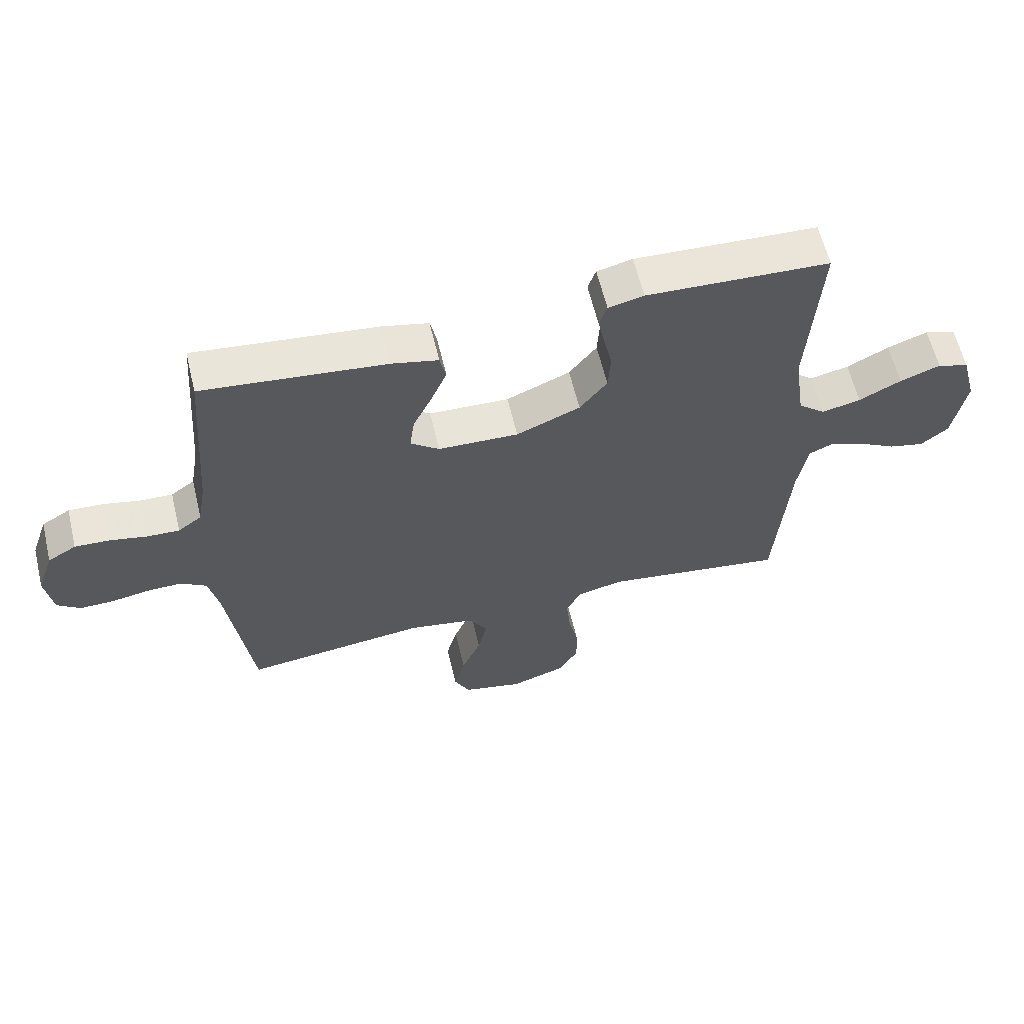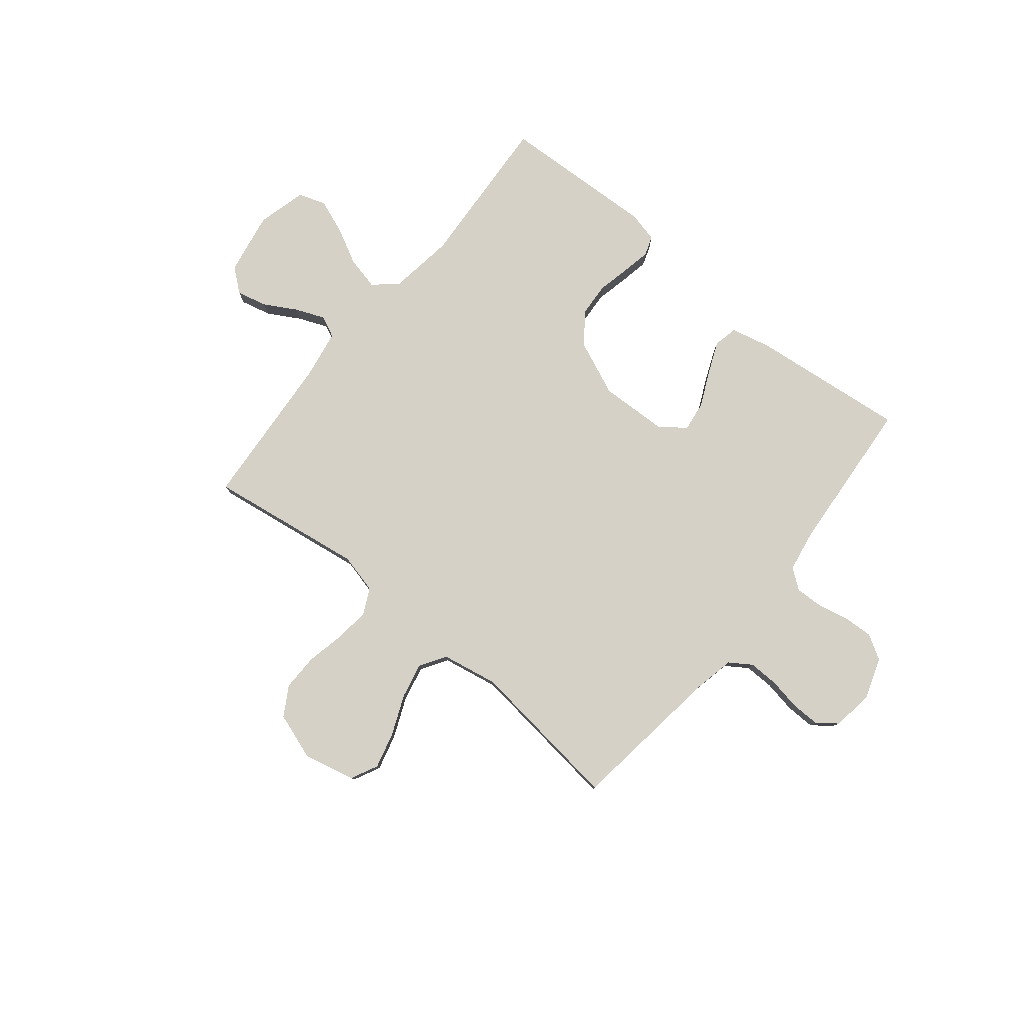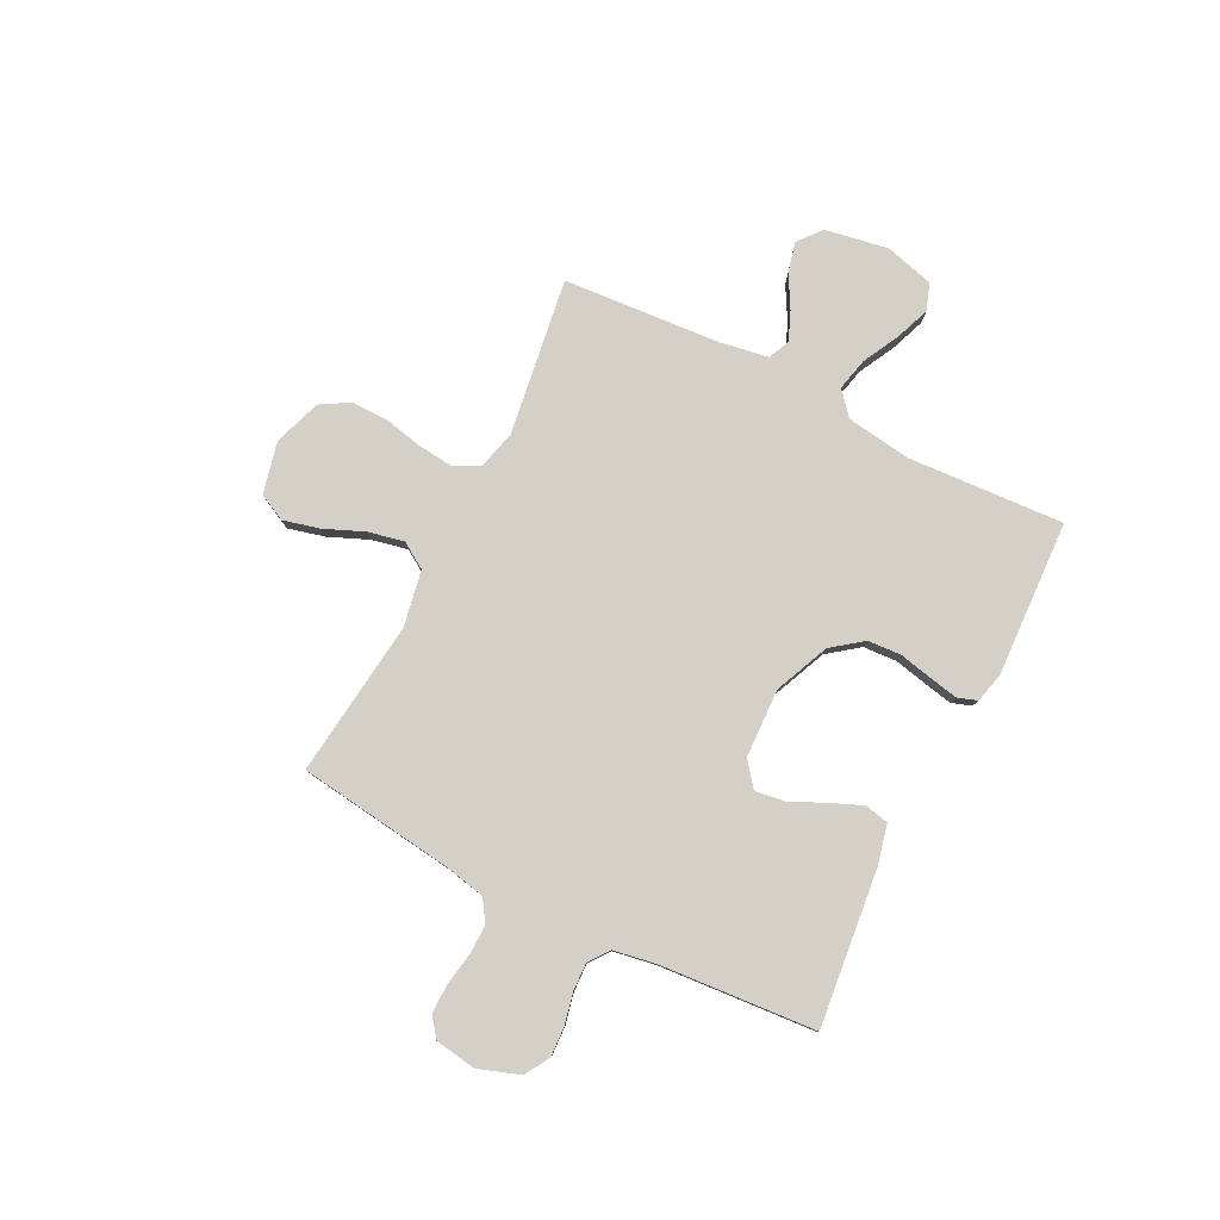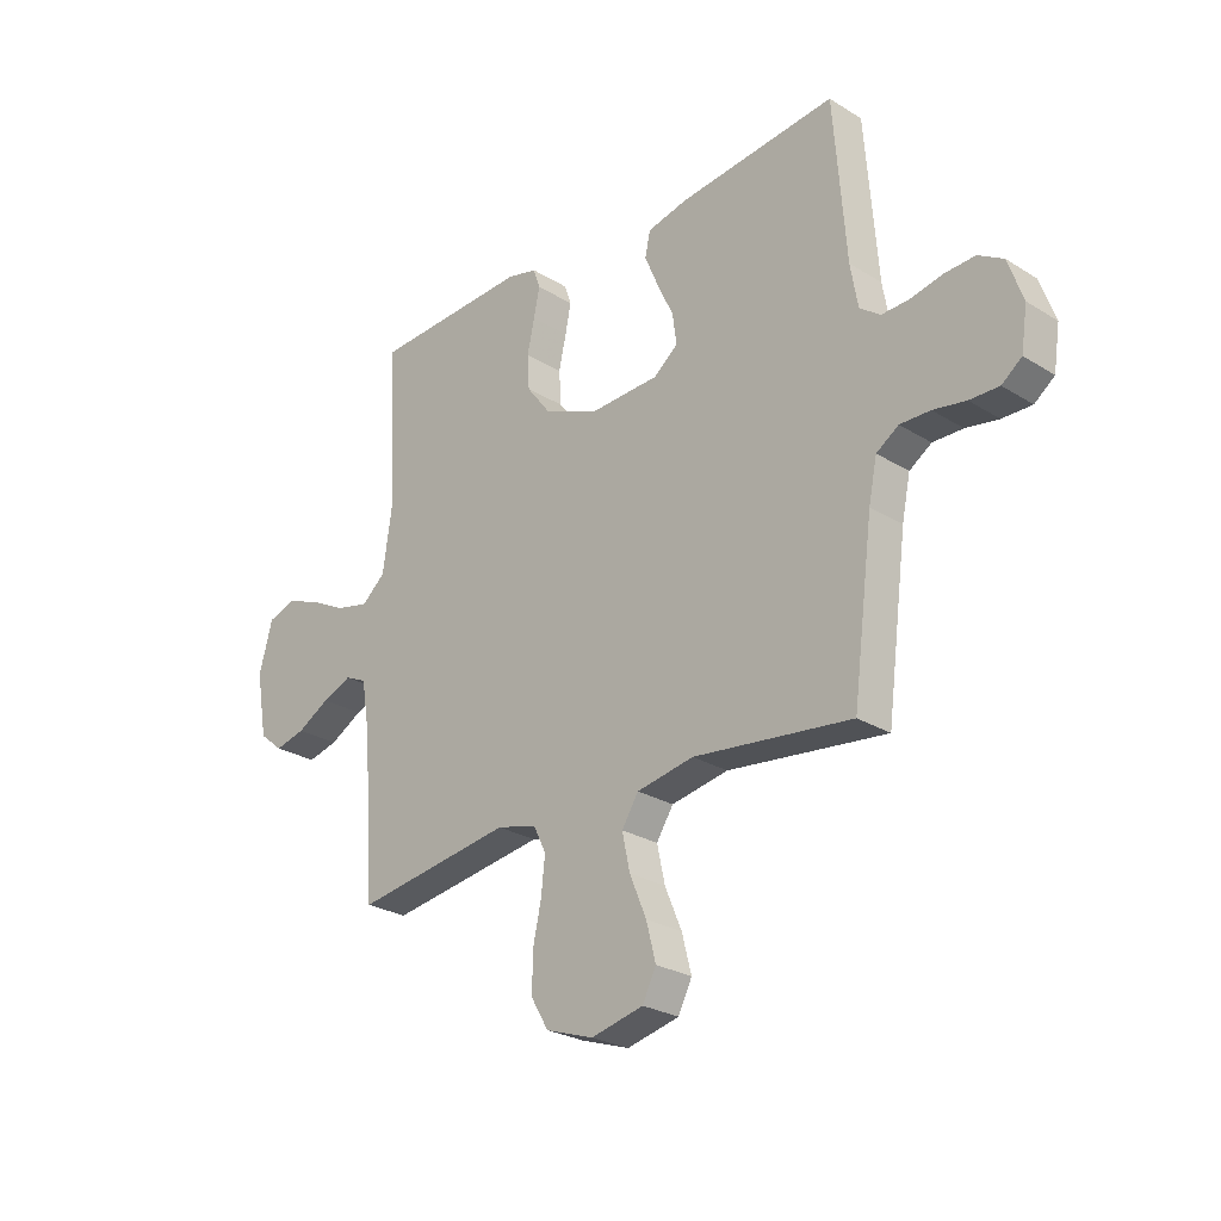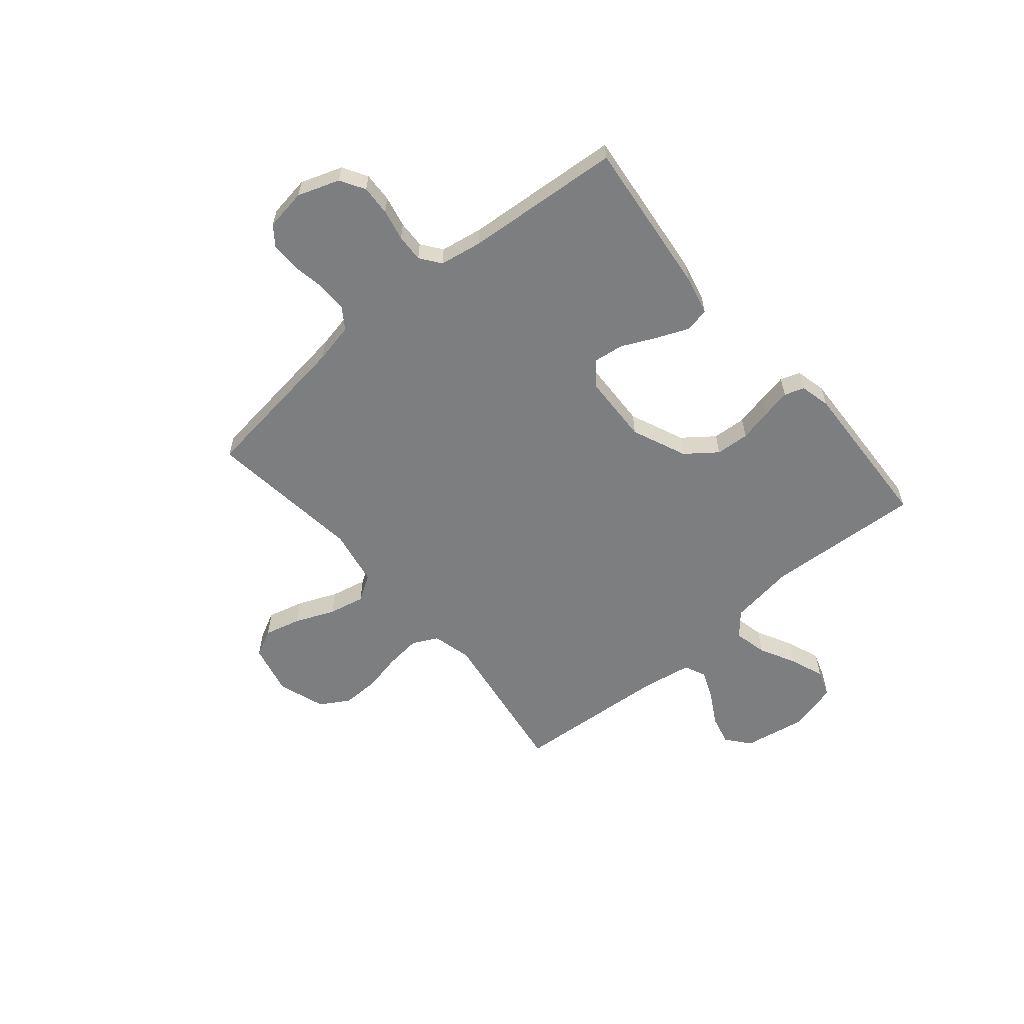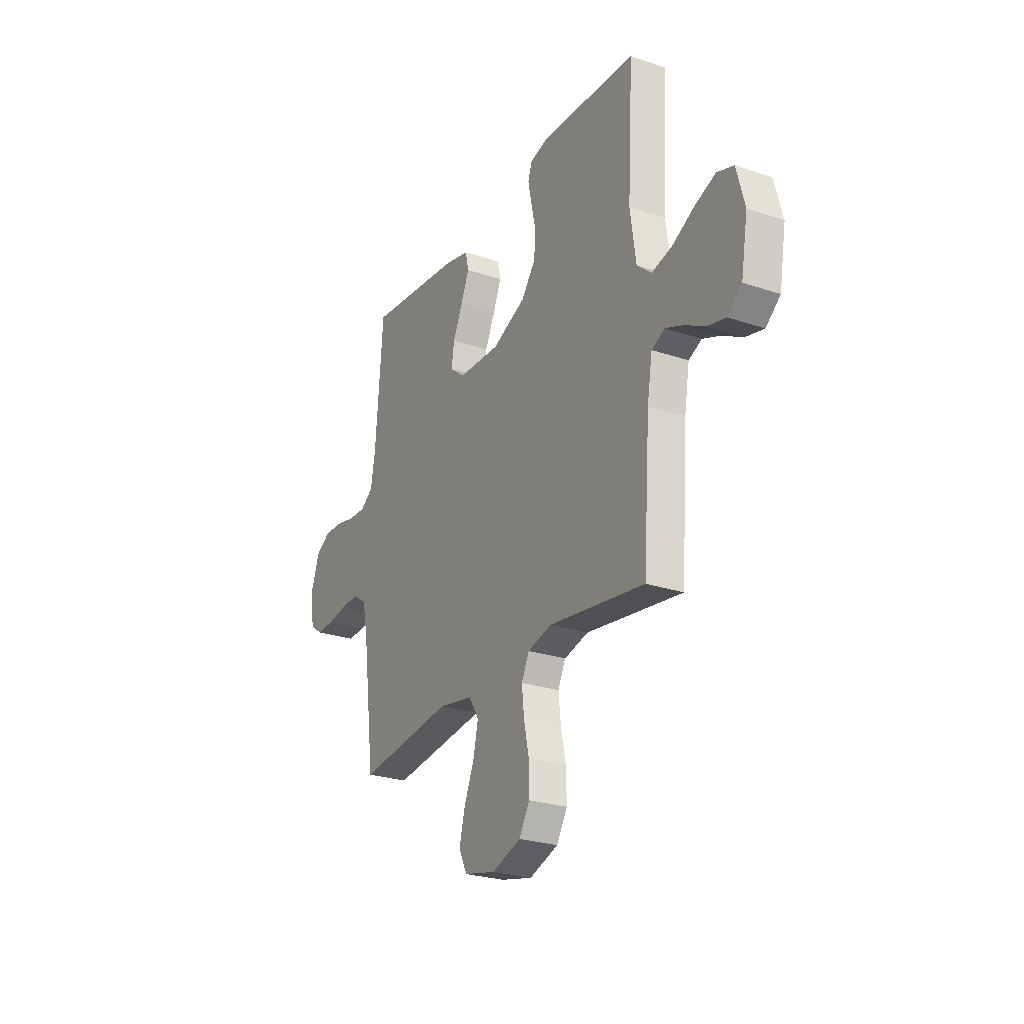
<metadata>
{"format":"obj","ext":"obj","renderer":"f3d","projection":"perspective","resolution":1024,"background":"white","views":[{"elev":61.4,"azim":-13.5,"up":"+Z"},{"elev":79.6,"azim":-140.9,"up":"+Y"},{"elev":79.9,"azim":-63.2,"up":"+Y"},{"elev":-26.1,"azim":-134.3,"up":"+Z"},{"elev":-59.3,"azim":-49.9,"up":"+Y"},{"elev":-25.9,"azim":61.8,"up":"+Z"}]}
</metadata>
<code>
v -0.5 0.07 0.5
v -0.2 0.07 0.467
v -0.124 0.07 0.449
v -0.114 0.07 0.403
v -0.14 0.07 0.341
v -0.171 0.07 0.275
v -0.179 0.07 0.217
v -0.132 0.07 0.18
v 0 0.07 0.175
v 0.105 0.07 0.22
v 0.15 0.07 0.279
v 0.154 0.07 0.344
v 0.14 0.07 0.407
v 0.129 0.07 0.462
v 0.142 0.07 0.5
v 0.2 0.07 0.514
v 0.5 0.07 0.5
v 0.482 0.07 0.2
v 0.5 0.07 0.075
v 0.545 0.07 0.036
v 0.609 0.07 0.051
v 0.678 0.07 0.087
v 0.744 0.07 0.112
v 0.796 0.07 0.094
v 0.821 0.07 0
v 0.8 0.07 -0.121
v 0.755 0.07 -0.158
v 0.697 0.07 -0.144
v 0.635 0.07 -0.109
v 0.579 0.07 -0.086
v 0.538 0.07 -0.105
v 0.522 0.07 -0.2
v 0.5 0.07 -0.5
v 0.2 0.07 -0.456
v 0.124 0.07 -0.475
v 0.1 0.07 -0.524
v 0.107 0.07 -0.591
v 0.123 0.07 -0.665
v 0.124 0.07 -0.737
v 0.091 0.07 -0.793
v 0 0.07 -0.824
v -0.099 0.07 -0.801
v -0.125 0.07 -0.749
v -0.107 0.07 -0.679
v -0.075 0.07 -0.603
v -0.06 0.07 -0.534
v -0.092 0.07 -0.484
v -0.2 0.07 -0.464
v -0.5 0.07 -0.5
v -0.539 0.07 -0.2
v -0.555 0.07 -0.123
v -0.597 0.07 -0.095
v -0.654 0.07 -0.096
v -0.716 0.07 -0.107
v -0.772 0.07 -0.108
v -0.81 0.07 -0.079
v -0.822 0.07 0
v -0.794 0.07 0.08
v -0.747 0.07 0.108
v -0.689 0.07 0.105
v -0.629 0.07 0.092
v -0.576 0.07 0.09
v -0.537 0.07 0.119
v -0.523 0.07 0.2
v -0.5 0 0.5
v -0.2 0 0.467
v -0.124 0 0.449
v -0.114 0 0.403
v -0.14 0 0.341
v -0.171 0 0.275
v -0.179 0 0.217
v -0.132 0 0.18
v 0 0 0.175
v 0.105 0 0.22
v 0.15 0 0.279
v 0.154 0 0.344
v 0.14 0 0.407
v 0.129 0 0.462
v 0.142 0 0.5
v 0.2 0 0.514
v 0.5 0 0.5
v 0.482 0 0.2
v 0.5 0 0.075
v 0.545 0 0.036
v 0.609 0 0.051
v 0.678 0 0.087
v 0.744 0 0.112
v 0.796 0 0.094
v 0.821 0 0
v 0.8 0 -0.121
v 0.755 0 -0.158
v 0.697 0 -0.144
v 0.635 0 -0.109
v 0.579 0 -0.086
v 0.538 0 -0.105
v 0.522 0 -0.2
v 0.5 0 -0.5
v 0.2 0 -0.456
v 0.124 0 -0.475
v 0.1 0 -0.524
v 0.107 0 -0.591
v 0.123 0 -0.665
v 0.124 0 -0.737
v 0.091 0 -0.793
v 0 0 -0.824
v -0.099 0 -0.801
v -0.125 0 -0.749
v -0.107 0 -0.679
v -0.075 0 -0.603
v -0.06 0 -0.534
v -0.092 0 -0.484
v -0.2 0 -0.464
v -0.5 0 -0.5
v -0.539 0 -0.2
v -0.555 0 -0.123
v -0.597 0 -0.095
v -0.654 0 -0.096
v -0.716 0 -0.107
v -0.772 0 -0.108
v -0.81 0 -0.079
v -0.822 0 0
v -0.794 0 0.08
v -0.747 0 0.108
v -0.689 0 0.105
v -0.629 0 0.092
v -0.576 0 0.09
v -0.537 0 0.119
v -0.523 0 0.2
f 59 60 61
f 58 59 61
f 57 58 61
f 56 57 61
f 55 56 61
f 54 55 61
f 53 54 61
f 52 53 61 62
f 51 52 62 63
f 48 49 50
f 51 63 64
f 50 51 64
f 48 50 64
f 47 48 64
f 43 44 45
f 42 43 45
f 41 42 45
f 40 41 45
f 39 40 45
f 38 39 45
f 37 38 45
f 36 37 45 46
f 47 64 1
f 46 47 1
f 36 46 1
f 35 36 1
f 27 28 29
f 26 27 29
f 25 26 29
f 24 25 29
f 23 24 29
f 22 23 29
f 21 22 29
f 20 21 29 30
f 19 20 30 31
f 16 17 18
f 15 16 18
f 14 15 18
f 13 14 18
f 12 13 18
f 11 12 18 19
f 19 31 32
f 11 19 32
f 10 11 32
f 4 5 6
f 3 4 6
f 2 3 6
f 1 2 6
f 1 6 7
f 34 35 1 7
f 32 33 34
f 10 32 34
f 9 10 34
f 8 9 34
f 7 8 34
f 125 124 123
f 125 123 122
f 125 122 121
f 125 121 120
f 125 120 119
f 125 119 118
f 125 118 117
f 126 125 117 116
f 127 126 116 115
f 114 113 112
f 128 127 115
f 128 115 114
f 128 114 112
f 128 112 111
f 109 108 107
f 109 107 106
f 109 106 105
f 109 105 104
f 109 104 103
f 109 103 102
f 109 102 101
f 110 109 101 100
f 65 128 111
f 65 111 110
f 65 110 100
f 65 100 99
f 93 92 91
f 93 91 90
f 93 90 89
f 93 89 88
f 93 88 87
f 93 87 86
f 93 86 85
f 94 93 85 84
f 95 94 84 83
f 82 81 80
f 82 80 79
f 82 79 78
f 82 78 77
f 82 77 76
f 83 82 76 75
f 96 95 83
f 96 83 75
f 96 75 74
f 70 69 68
f 70 68 67
f 70 67 66
f 70 66 65
f 71 70 65
f 71 65 99 98
f 98 97 96
f 98 96 74
f 98 74 73
f 98 73 72
f 98 72 71
f 1 65 66 2
f 2 66 67 3
f 3 67 68 4
f 4 68 69 5
f 5 69 70 6
f 6 70 71 7
f 7 71 72 8
f 8 72 73 9
f 9 73 74 10
f 10 74 75 11
f 11 75 76 12
f 12 76 77 13
f 13 77 78 14
f 14 78 79 15
f 15 79 80 16
f 16 80 81 17
f 17 81 82 18
f 18 82 83 19
f 19 83 84 20
f 20 84 85 21
f 21 85 86 22
f 22 86 87 23
f 23 87 88 24
f 24 88 89 25
f 25 89 90 26
f 26 90 91 27
f 27 91 92 28
f 28 92 93 29
f 29 93 94 30
f 30 94 95 31
f 31 95 96 32
f 32 96 97 33
f 33 97 98 34
f 34 98 99 35
f 35 99 100 36
f 36 100 101 37
f 37 101 102 38
f 38 102 103 39
f 39 103 104 40
f 40 104 105 41
f 41 105 106 42
f 42 106 107 43
f 43 107 108 44
f 44 108 109 45
f 45 109 110 46
f 46 110 111 47
f 47 111 112 48
f 48 112 113 49
f 49 113 114 50
f 50 114 115 51
f 51 115 116 52
f 52 116 117 53
f 53 117 118 54
f 54 118 119 55
f 55 119 120 56
f 56 120 121 57
f 57 121 122 58
f 58 122 123 59
f 59 123 124 60
f 60 124 125 61
f 61 125 126 62
f 62 126 127 63
f 63 127 128 64
f 64 128 65 1

</code>
